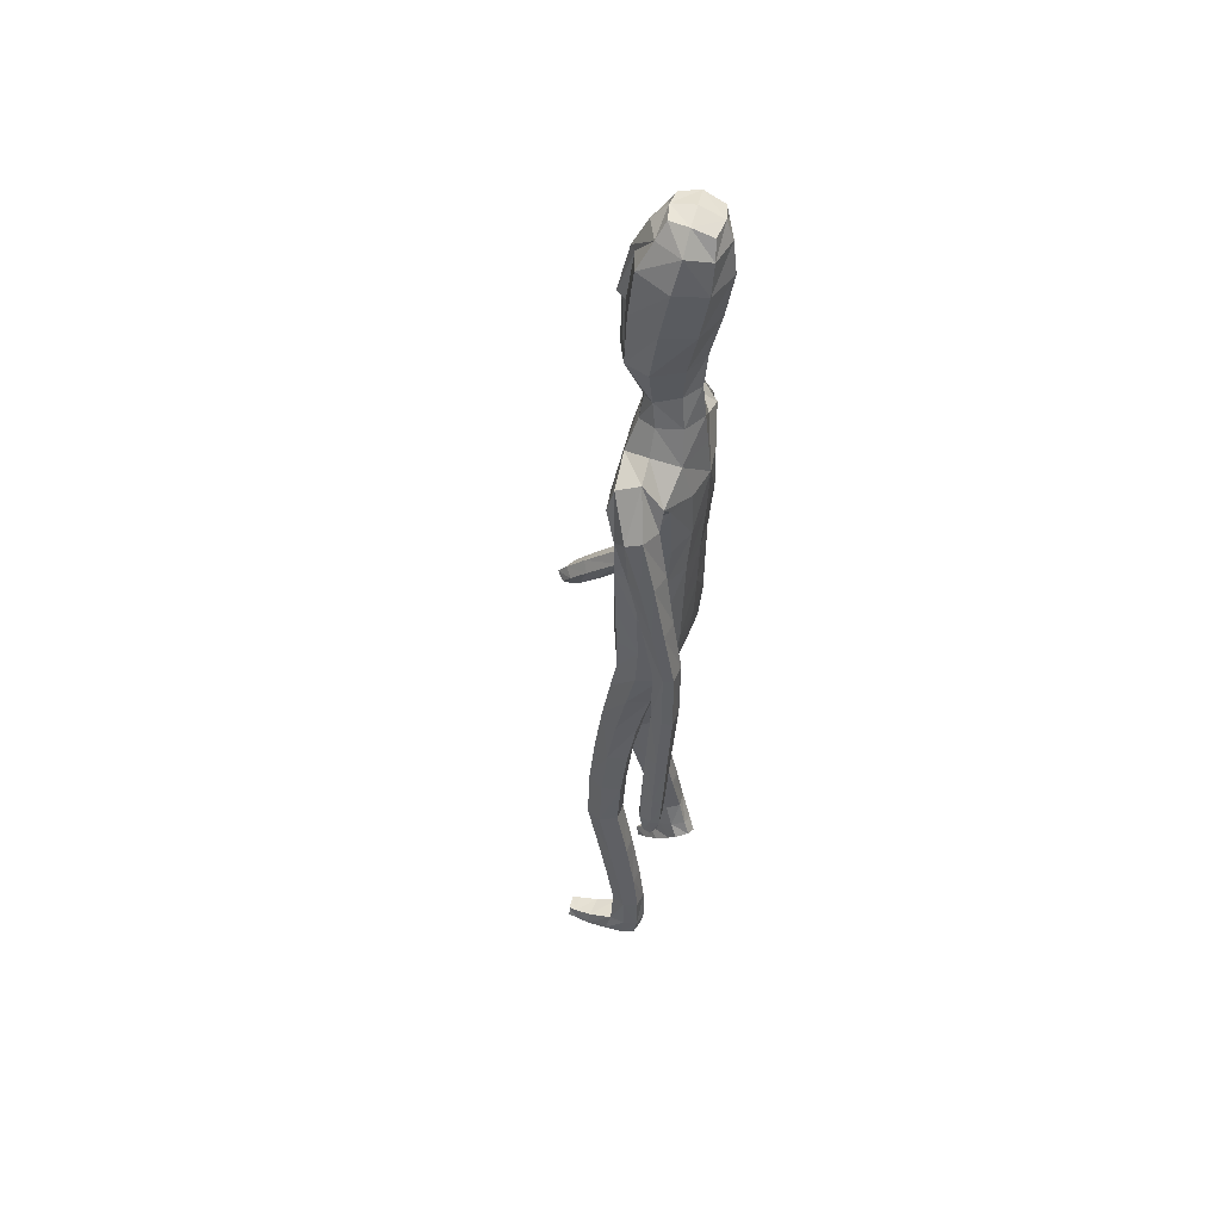
<metadata>
{"format":"obj","ext":"obj","renderer":"f3d","projection":"perspective","resolution":1024,"background":"white","views":[{"elev":51.0,"azim":110.8,"up":"+Y"}]}
</metadata>
<code>
o Group1
v -0.04578 3.144 -0.1957
v 0.2323 0.0141 -0.04985
v 0.1988 0.01629 -0.008321
v 0.1934 0.07271 -0.01526
v 0.2208 0.07 -0.06146
v 0.275 0.01077 -0.03914
v 0.2483 0.01115 -0.009222
v 0.2699 0.07023 -0.05008
v 0.23 0.04125 0.2287
v 0.2259 0.04609 0.1998
v 0.2158 0.007793 0.187
v 0.2292 0.008839 0.2294
v 0.2793 0.03927 0.2227
v 0.2827 0.04227 0.1965
v 0.2902 0.008107 0.2197
v 0.4786 1.07 -0.1675
v 0.4624 1.049 -0.1334
v 0.4224 1.066 -0.1711
v 0.4629 1.082 -0.1833
v 0.4767 1.127 -0.1647
v 0.4643 1.124 -0.1214
v 0.471 1.128 -0.1937
v 0.2714 0.006591 0.1586
v 0.2818 0.07303 0.05199
v 0.2967 0.0103 0.06845
v 0.29 0.009647 0.004502
v 0.2881 0.07586 -0.002166
v 0.2871 0.05355 0.1362
v 0.2988 0.008502 0.1402
v 0.2826 0.1937 0.000335
v 0.2598 0.1919 0.05036
v 0.2059 0.1852 0.04476
v 0.2017 0.07574 0.05503
v 0.2157 0.05641 0.1305
v 0.1862 0.1852 -0.00786
v 0.2013 0.01096 0.03334
v 0.2029 0.005634 0.1094
v 0.4329 1.063 -0.1129
v 0.4061 1.067 -0.1442
v 0.4224 1.119 -0.107
v 0.3897 1.123 -0.1399
v 0.02931 3.322 -0.1558
v 0.0597 3.264 -0.1657
v 0.04633 3.353 -0.08767
v 0.108 3.29 -0.08807
v 0.1114 1.431 0.08491
v 0.1398 1.274 0.106
v 0.2116 1.277 0.1103
v 0.2051 1.439 0.08236
v 0.2089 1.56 0.05974
v 0.1154 1.545 0.09681
v 0.1018 1.407 0.001614
v 0.1186 1.268 0.03418
v 0.1131 1.419 -0.06871
v 0.1126 1.542 -0.1115
v 0.2058 1.54 -0.08952
v 0.2055 1.416 -0.06018
v 0.1482 1.253 -0.02397
v 0.4092 1.116 -0.1841
v 0.2685 0.005579 0.02477
v 0.2931 0.008026 0.1851
v 0.1212 2.499 -0.1142
v 0.08169 2.618 -0.1031
v 0.03634 3.35 -0.01802
v 0.06663 3.295 0.0073
v 0.1614 2.362 0.09653
v 0.2296 2.35 0.05521
v 0.2852 2.371 0.03296
v 0.2838 2.41 0.0655
v 0.1264 2.199 0.1018
v 0.2174 2.187 0.06465
v 0.1306 2.515 0.06668
v 0.2701 2.489 0.04478
v 0.323 2.321 0.02669
v 0.3604 2.36 -0.02122
v 0.2529 2.521 -0.03492
v 0.1652 2.55 -0.02536
v 0.3475 2.377 -0.07454
v 0.3654 2.176 -0.07415
v 0.3577 2.189 -0.1177
v 0.268 2.356 -0.0986
v 0.2418 2.429 -0.102
v 0.2826 2.182 -0.1309
v 0.3693 1.997 -0.1574
v 0.2988 1.991 -0.1633
v 0.2552 2.169 -0.08026
v 0.233 2.334 -0.04509
v 0.2752 1.98 -0.1172
v 0.3104 1.8 -0.1977
v 0.2888 1.789 -0.1543
v 0.3006 1.972 -0.07409
v 0.2814 2.16 -0.02871
v 0.3158 1.783 -0.1159
v 0.3129 1.592 -0.1581
v 0.3412 1.598 -0.1202
v 0.3633 1.786 -0.1198
v 0.3502 1.976 -0.07573
v 0.3877 1.604 -0.1266
v 0.3732 1.405 -0.113
v 0.4189 1.412 -0.1226
v 0.4073 1.606 -0.1698
v 0.3839 1.796 -0.1621
v 0.4365 1.413 -0.1666
v 0.449 1.229 -0.1201
v 0.4635 1.23 -0.1647
v 0.4312 1.414 -0.2015
v 0.4024 1.607 -0.2059
v 0.458 1.231 -0.1978
v 0.3865 1.218 -0.1871
v 0.36 1.401 -0.1939
v 0.3729 1.218 -0.1416
v 0.3429 1.399 -0.1487
v 0.4044 1.224 -0.1077
v 0.3325 1.594 -0.2031
v 0.3795 1.806 -0.1973
v 0.3743 1.987 -0.1192
v 0.337 2.163 -0.02651
v 0.2736 2.309 0.01926
v 0.2803 2.369 -0.03912
v 0.2354 2.343 -0.03269
v 0.2066 2.387 -0.1114
v 0.2301 2.186 -0.02723
v 0.1908 2.192 -0.1133
v 0.2224 2.029 -0.01758
v 0.1841 2.027 -0.09739
v 0.2045 2.028 0.0681
v 0.206 1.858 0.06664
v 0.2312 1.859 -0.01685
v 0.1126 2.032 0.09828
v 0.1121 1.858 0.1021
v 0.1188 1.686 0.1032
v 0.2105 1.693 0.05835
v 0.2334 1.695 -0.02398
v 0.2384 1.556 -0.01736
v 0.1997 1.689 -0.09428
v 0.2442 1.426 0.01192
v 0.2481 1.268 0.04644
v 0.2183 1.254 -0.01907
v 0.2543 1.088 0.07489
v 0.2329 1.079 0.009612
v 0.2202 1.094 0.1343
v 0.2293 0.9016 0.152
v 0.262 0.8997 0.09377
v 0.1547 1.092 0.1307
v 0.1658 0.8988 0.1502
v 0.1314 1.084 0.06784
v 0.1426 0.8937 0.08915
v 0.166 1.078 0.01138
v 0.1768 0.8917 0.03164
v 0.2411 0.8949 0.02945
v 0.2482 0.7195 0.03869
v 0.186 0.7165 0.04057
v 0.27 0.7073 0.09962
v 0.2748 0.5171 0.05856
v 0.2532 0.5283 -0.00024
v 0.2391 0.6937 0.1561
v 0.2456 0.5048 0.1143
v 0.1769 0.6912 0.1549
v 0.1857 0.503 0.1127
v 0.1537 0.7026 0.09677
v 0.1637 0.5139 0.05592
v 0.1936 0.5269 0.000461
v 0.2014 0.341 -0.03268
v 0.1752 0.3292 0.01893
v 0.2567 0.3421 -0.03039
v 0.2625 0.1945 -0.04884
v 0.2112 0.191 -0.0548
v 0.2777 0.3326 0.02376
v 0.2517 0.321 0.07637
v 0.1963 0.3183 0.07299
v 0.1118 1.691 -0.1263
v 0.108 1.859 -0.1305
v 0.1992 1.856 -0.09701
v 0.1019 2.029 -0.1348
v 0.1061 2.204 -0.1496
v 0.1078 2.372 -0.1462
v 0.09 2.625 0.0371
v 0.1215 2.634 -0.02554
v 0.1069 2.721 -0.01165
v 0.07423 2.714 0.02678
v 0.06418 2.728 -0.08874
v 0.07969 2.849 -0.102
v 0.1314 2.847 -0.007755
v 0.09062 3.002 -0.1368
v 0.08389 3.159 -0.1649
v 0.1438 3.183 -0.06887
v 0.1426 3.018 -0.03591
v 0.1024 3.201 0.05128
v 0.09549 3.025 0.07347
v 0.1001 2.841 0.08086
v 0.2642 0.004464 0.08631
v 0.03164 3.023 0.1013
v 0.01614 3.194 0.08123
v -0.05025 3.325 -0.1575
v -0.04981 3.26 -0.1818
v 2.1e-05 1.424 0.08524
v 4.6e-05 1.526 0.108
v -5.2e-05 1.406 -0.01906
v -1.6e-05 1.555 -0.1174
v -8.1e-05 1.454 -0.07912
v 1.4e-05 2.613 -0.1431
v 1e-06 2.511 -0.1531
v -0.01771 3.295 0.05121
v -0.02886 3.353 -0.000495
v -0.04067 3.361 -0.07752
v 0 2.205 0.1121
v 1e-06 2.367 0.1124
v 1e-06 2.508 0.08815
v -0 1.858 0.1127
v -0 2.035 0.1092
v 3.1e-05 1.68 0.1186
v 0 1.861 -0.1401
v 0 1.697 -0.1332
v 0 2.032 -0.1456
v 0 2.213 -0.1593
v 1e-06 2.382 -0.1664
v 0.000352 2.629 0.05622
v -0.01659 2.848 -0.1371
v -0.001336 2.731 -0.13
v -0.03256 2.993 -0.1711
v -0.04456 3.145 -0.1958
v 0.0102 3.025 0.1385
v -0.004669 3.195 0.1013
v 0.01485 2.841 0.1241
v 0.002227 2.71 0.04724
v -0.177 0.0815 -0.1018
v -0.1519 0.06856 -0.05704
v -0.1717 0.114 -0.03136
v -0.1905 0.1298 -0.07871
v -0.2145 0.06235 -0.1103
v -0.1942 0.05212 -0.07748
v -0.236 0.1127 -0.08506
v -0.2211 -0.06224 0.1324
v -0.2157 -0.04021 0.1133
v -0.189 -0.05892 0.08745
v -0.207 -0.087 0.1169
v -0.2639 -0.07319 0.1095
v -0.2648 -0.05619 0.08915
v -0.2603 -0.09789 0.08774
v -0.379 1.232 0.4446
v -0.3617 1.242 0.4833
v -0.3226 1.23 0.4428
v -0.3639 1.231 0.4248
v -0.3809 1.275 0.4074
v -0.3688 1.304 0.4401
v -0.3749 1.256 0.3855
v -0.2349 -0.0576 0.04508
v -0.258 0.0536 -0.00951
v -0.2474 -0.007678 -0.03318
v -0.2329 0.03175 -0.08183
v -0.2596 0.0863 -0.05053
v -0.2656 -0.01281 0.0455
v -0.2579 -0.05244 0.02201
v -0.283 0.2061 0.003479
v -0.2608 0.2006 0.05348
v -0.2073 0.1943 0.04844
v -0.1881 0.07519 0.02321
v -0.2018 0.01163 0.06725
v -0.187 0.1987 -0.00377
v -0.1574 0.03899 -0.02761
v -0.1664 -0.01086 0.02941
v -0.3335 1.267 0.4875
v -0.3067 1.251 0.4606
v -0.3267 1.312 0.4525
v -0.294 1.294 0.4248
v -0.1252 3.313 -0.1332
v -0.1501 3.251 -0.135
v -0.1255 3.343 -0.0625
v -0.1769 3.273 -0.04635
v -0.1113 1.435 0.08662
v -0.1399 1.279 0.1149
v -0.2117 1.282 0.1192
v -0.2049 1.443 0.08415
v -0.2086 1.562 0.05669
v -0.1151 1.548 0.09439
v -0.102 1.408 0.004416
v -0.1189 1.27 0.04333
v -0.1133 1.417 -0.0663
v -0.1127 1.539 -0.1133
v -0.2059 1.537 -0.09162
v -0.2058 1.414 -0.05723
v -0.1487 1.252 -0.01401
v -0.3126 1.258 0.3986
v -0.2145 0.02225 -0.06039
v -0.2584 -0.07808 0.05929
v -0.1212 2.499 -0.1142
v -0.08169 2.618 -0.1031
v -0.09568 3.342 0.001314
v -0.1109 3.284 0.0333
v -0.1614 2.362 0.09653
v -0.2298 2.351 0.0551
v -0.2852 2.373 0.03377
v -0.284 2.411 0.06574
v -0.1264 2.199 0.1018
v -0.2174 2.187 0.06465
v -0.1306 2.515 0.06668
v -0.2703 2.489 0.04437
v -0.3151 2.33 0.05066
v -0.3532 2.356 -0.003968
v -0.2531 2.52 -0.03566
v -0.1652 2.55 -0.02536
v -0.3397 2.363 -0.05918
v -0.3437 2.165 -0.0209
v -0.3354 2.17 -0.06592
v -0.2584 2.344 -0.07768
v -0.2419 2.429 -0.1024
v -0.2596 2.167 -0.07588
v -0.3322 1.974 -0.06779
v -0.2613 1.972 -0.07077
v -0.2332 2.166 -0.02314
v -0.2244 2.337 -0.02146
v -0.2387 1.972 -0.02297
v -0.2583 1.777 -0.06752
v -0.2377 1.777 -0.02255
v -0.265 1.971 0.02026
v -0.2605 2.165 0.02866
v -0.2656 1.776 0.01586
v -0.2482 1.624 0.08464
v -0.2773 1.653 0.1094
v -0.313 1.775 0.01033
v -0.3146 1.97 0.01685
v -0.324 1.651 0.102
v -0.2966 1.517 0.2486
v -0.3424 1.513 0.2389
v -0.3432 1.621 0.07028
v -0.3327 1.775 -0.03365
v -0.3596 1.482 0.2069
v -0.3605 1.382 0.3679
v -0.3745 1.351 0.3354
v -0.354 1.459 0.1811
v -0.338 1.597 0.04354
v -0.3688 1.329 0.3106
v -0.2967 1.33 0.325
v -0.2822 1.459 0.1929
v -0.2835 1.362 0.3574
v -0.2655 1.49 0.2257
v -0.3157 1.389 0.3788
v -0.2674 1.593 0.05172
v -0.3277 1.778 -0.06991
v -0.3379 1.971 -0.02845
v -0.3162 2.163 0.02911
v -0.265 2.32 0.04643
v -0.2801 2.37 -0.03798
v -0.2355 2.343 -0.03275
v -0.2066 2.387 -0.1114
v -0.2301 2.186 -0.02724
v -0.1908 2.192 -0.1133
v -0.2224 2.029 -0.01758
v -0.1841 2.027 -0.09739
v -0.2045 2.028 0.0681
v -0.2059 1.858 0.06608
v -0.2312 1.859 -0.01727
v -0.1126 2.032 0.09828
v -0.1121 1.858 0.1021
v -0.1187 1.687 0.1016
v -0.2104 1.694 0.05624
v -0.2333 1.694 -0.02607
v -0.2383 1.555 -0.02014
v -0.1996 1.688 -0.0961
v -0.2443 1.427 0.01442
v -0.2484 1.27 0.05591
v -0.2188 1.253 -0.008987
v -0.2549 1.092 0.09228
v -0.2336 1.08 0.0274
v -0.2205 1.101 0.1512
v -0.23 0.909 0.1779
v -0.2629 0.9048 0.1196
v -0.1551 1.098 0.1476
v -0.1665 0.9061 0.1759
v -0.1319 1.088 0.0851
v -0.1434 0.8984 0.1148
v -0.1667 1.079 0.02907
v -0.1779 0.8939 0.05753
v -0.2422 0.8971 0.05543
v -0.2491 0.729 0.07316
v -0.1869 0.726 0.07509
v -0.2711 0.7133 0.1331
v -0.2756 0.5258 0.08079
v -0.2538 0.5405 0.02285
v -0.2405 0.6963 0.1888
v -0.2466 0.5103 0.1358
v -0.1783 0.694 0.1877
v -0.1866 0.5087 0.1344
v -0.1548 0.7088 0.1305
v -0.1644 0.5229 0.07841
v -0.1942 0.5391 0.02371
v -0.2016 0.3556 -0.02049
v -0.1756 0.3408 0.03043
v -0.2569 0.3565 -0.01836
v -0.2628 0.2103 -0.04497
v -0.2116 0.2079 -0.05014
v -0.278 0.3438 0.03504
v -0.2523 0.3291 0.08697
v -0.1968 0.3266 0.08366
v -0.1118 1.69 -0.1275
v -0.108 1.859 -0.1305
v -0.1992 1.856 -0.09726
v -0.1019 2.029 -0.1348
v -0.1061 2.204 -0.1496
v -0.1078 2.372 -0.1462
v -0.08981 2.625 0.0372
v -0.1213 2.634 -0.02525
v -0.1044 2.719 -0.007334
v -0.07056 2.713 0.02947
v -0.06456 2.727 -0.0868
v -0.1011 2.839 -0.07845
v -0.1274 2.834 0.02434
v -0.141 2.988 -0.1028
v -0.1608 3.145 -0.129
v -0.1932 3.163 -0.01951
v -0.1634 2.999 0.008921
v -0.1215 3.188 0.08408
v -0.08848 3.015 0.1002
v -0.07599 2.832 0.1021
v -0.2181 -0.01416 -0.01071
v -0.02008 3.02 0.1087
v -0.03009 3.192 0.088
v 0.008352 3.011 0.1223
f 2 3 5
f 2 6 3
f 2 5 6
f 9 10 11
f 9 13 14
f 9 12 15
f 16 17 19
f 16 20 17
f 16 19 22
f 12 11 23
f 24 25 27
f 24 28 29
f 24 27 30
f 24 31 32
f 24 33 28
f 33 32 4
f 33 4 3
f 33 36 34
f 38 39 17
f 38 40 41
f 38 17 40
f 42 43 194
f 42 44 43
f 46 47 48
f 46 49 50
f 46 52 47
f 46 51 196
f 46 196 198
f 54 55 57
f 54 200 199
f 54 52 200
f 54 58 53
f 19 18 22
f 7 60 3
f 7 6 60
f 61 14 13
f 61 29 14
f 61 15 23
f 62 202 201
f 39 41 18
f 64 204 65
f 64 44 204
f 64 65 45
f 66 67 68
f 66 70 67
f 66 207 206
f 66 72 208
f 66 69 72
f 73 69 74
f 73 76 72
f 73 75 76
f 78 75 79
f 78 81 76
f 78 80 83
f 83 80 85
f 83 86 81
f 83 85 88
f 88 85 90
f 88 91 86
f 88 90 93
f 93 90 95
f 93 96 91
f 93 95 98
f 98 95 100
f 98 101 102
f 98 100 103
f 103 100 105
f 103 106 107
f 103 105 106
f 108 105 20
f 108 109 106
f 108 22 59
f 109 111 112
f 109 59 111
f 111 113 112
f 111 41 40
f 113 104 99
f 113 40 21
f 112 94 114
f 112 99 94
f 114 107 110
f 114 89 115
f 114 94 89
f 115 102 101
f 115 84 102
f 115 89 84
f 116 97 102
f 116 79 117
f 116 84 80
f 117 92 97
f 117 74 92
f 117 79 75
f 118 87 92
f 118 68 87
f 118 74 68
f 119 82 87
f 119 120 82
f 119 68 67
f 120 122 121
f 120 67 71
f 122 124 123
f 122 71 126
f 126 127 128
f 126 129 127
f 126 71 129
f 129 210 130
f 129 70 210
f 209 211 130
f 211 197 131
f 131 132 130
f 131 51 132
f 132 133 127
f 132 50 133
f 134 56 133
f 134 136 56
f 134 50 49
f 136 137 57
f 136 49 48
f 137 139 138
f 137 48 139
f 141 142 139
f 141 144 142
f 141 48 47
f 144 146 145
f 144 47 53
f 146 148 149
f 146 53 148
f 148 140 150
f 148 58 140
f 150 151 152
f 150 143 153
f 150 140 143
f 153 154 155
f 153 156 154
f 153 143 156
f 156 158 157
f 156 142 145
f 158 160 161
f 158 145 147
f 160 152 161
f 160 147 149
f 162 163 164
f 162 155 165
f 162 152 155
f 165 166 167
f 165 168 166
f 165 155 168
f 168 169 30
f 168 154 169
f 169 170 32
f 169 157 170
f 170 164 35
f 170 159 161
f 166 8 167
f 166 30 8
f 167 35 164
f 167 5 35
f 138 58 54
f 135 171 172
f 135 56 171
f 135 173 128
f 171 213 212
f 171 55 213
f 212 214 172
f 214 215 174
f 215 216 175
f 175 123 125
f 175 176 121
f 174 125 173
f 173 125 128
f 104 21 20
f 72 177 217
f 72 77 178
f 178 179 177
f 178 63 179
f 178 77 62
f 181 182 183
f 181 219 218
f 181 63 219
f 218 220 182
f 220 1 184
f 1 195 185
f 185 186 184
f 185 43 45
f 186 188 189
f 186 45 188
f 188 193 192
f 188 65 193
f 222 418 192
f 224 225 180
f 225 217 177
f 190 183 187
f 190 180 179
f 187 183 184
f 205 44 194
f 216 202 62
f 62 82 176
f 62 77 82
f 60 191 37
f 60 26 191
f 191 23 11
f 191 25 23
f 37 11 10
f 34 10 14
f 26 6 8
f 193 223 222
f 418 224 190
f 226 229 228
f 226 227 230
f 226 230 229
f 233 236 235
f 233 234 238
f 233 237 239
f 240 243 241
f 240 241 244
f 240 244 246
f 236 239 247
f 248 251 249
f 248 249 253
f 248 255 254
f 248 257 256
f 248 252 257
f 257 228 259
f 257 260 227
f 257 258 260
f 262 241 263
f 262 263 265
f 262 264 241
f 266 194 267
f 266 267 268
f 270 273 272
f 270 275 274
f 270 271 276
f 270 196 275
f 270 276 198
f 278 281 279
f 278 279 199
f 278 200 276
f 278 276 277
f 243 246 242
f 231 227 284
f 231 284 230
f 285 239 237
f 285 238 253
f 285 253 247
f 286 287 201
f 263 242 265
f 288 289 204
f 288 204 268
f 288 268 269
f 290 293 292
f 290 291 294
f 290 294 206
f 290 207 208
f 290 296 293
f 297 299 298
f 297 296 300
f 297 300 299
f 302 304 303
f 302 300 305
f 302 305 307
f 307 309 304
f 307 305 310
f 307 310 312
f 312 314 309
f 312 310 315
f 312 315 317
f 317 319 314
f 317 315 320
f 317 320 322
f 322 324 319
f 322 320 326
f 322 325 327
f 327 329 324
f 327 325 331
f 327 330 329
f 332 246 244
f 332 330 333
f 332 333 283
f 333 334 336
f 333 335 283
f 335 336 337
f 335 337 264
f 337 323 328
f 337 328 245
f 336 334 338
f 336 318 323
f 338 334 331
f 338 331 339
f 338 313 318
f 339 331 325
f 339 326 308
f 339 308 313
f 340 326 321
f 340 321 341
f 340 303 304
f 341 321 316
f 341 316 298
f 341 298 299
f 342 316 311
f 342 311 343
f 342 292 293
f 343 311 306
f 343 306 344
f 343 344 291
f 344 345 346
f 344 346 291
f 346 347 348
f 346 348 350
f 350 348 352
f 350 351 353
f 350 353 295
f 353 354 210
f 353 210 294
f 209 354 211
f 211 355 197
f 355 354 356
f 355 356 275
f 356 351 357
f 356 357 358
f 358 357 280
f 358 280 360
f 358 360 273
f 360 281 361
f 360 361 272
f 361 362 363
f 361 363 272
f 365 363 366
f 365 366 368
f 365 368 271
f 368 369 370
f 368 370 277
f 370 371 373
f 370 372 277
f 372 373 374
f 372 364 282
f 374 373 376
f 374 375 377
f 374 367 364
f 377 375 379
f 377 378 380
f 377 380 367
f 380 381 382
f 380 382 369
f 382 383 385
f 382 384 371
f 384 385 386
f 384 376 373
f 386 385 388
f 386 387 389
f 386 379 376
f 389 387 390
f 389 390 392
f 389 392 379
f 392 254 393
f 392 393 378
f 393 255 256
f 393 394 381
f 394 256 259
f 394 388 385
f 390 391 229
f 390 232 254
f 391 387 388
f 391 259 228
f 362 281 278
f 359 397 396
f 359 395 280
f 359 357 352
f 395 396 212
f 395 213 279
f 212 396 214
f 214 398 215
f 215 399 216
f 399 398 349
f 399 347 345
f 398 396 397
f 397 352 349
f 328 329 244
f 296 208 217
f 296 401 402
f 402 401 404
f 402 403 287
f 402 287 286
f 405 403 407
f 405 406 219
f 405 219 201
f 218 406 220
f 220 408 221
f 221 409 195
f 409 408 410
f 409 410 269
f 410 411 413
f 410 412 269
f 412 413 416
f 412 417 289
f 222 416 418
f 224 414 404
f 225 404 401
f 414 413 411
f 414 407 403
f 411 408 407
f 205 194 268
f 216 400 286
f 286 400 306
f 286 306 301
f 284 260 261
f 284 415 250
f 415 261 235
f 415 247 249
f 261 258 234
f 258 252 238
f 250 251 232
f 417 416 222
f 224 418 414
f 3 4 5
f 6 7 3
f 5 8 6
f 12 9 11
f 10 9 14
f 13 9 15
f 17 18 19
f 20 21 17
f 20 16 22
f 15 12 23
f 25 26 27
f 25 24 29
f 31 24 30
f 33 24 32
f 33 34 28
f 32 35 4
f 36 33 3
f 36 37 34
f 39 18 17
f 39 38 41
f 17 21 40
f 43 195 194
f 44 45 43
f 49 46 48
f 51 46 50
f 52 53 47
f 51 197 196
f 52 46 198
f 55 56 57
f 55 54 199
f 52 198 200
f 52 54 53
f 18 59 22
f 60 36 3
f 6 26 60
f 15 61 13
f 29 28 14
f 29 61 23
f 63 62 201
f 41 59 18
f 204 203 65
f 44 205 204
f 44 64 45
f 69 66 68
f 70 71 67
f 70 66 206
f 207 66 208
f 69 73 72
f 75 73 74
f 76 77 72
f 75 78 76
f 80 78 79
f 81 82 76
f 81 78 83
f 80 84 85
f 86 87 81
f 86 83 88
f 85 89 90
f 91 92 86
f 91 88 93
f 90 94 95
f 96 97 91
f 96 93 98
f 95 99 100
f 96 98 102
f 101 98 103
f 100 104 105
f 101 103 107
f 105 108 106
f 22 108 20
f 109 110 106
f 109 108 59
f 110 109 112
f 59 41 111
f 113 99 112
f 113 111 40
f 104 100 99
f 104 113 21
f 110 112 114
f 99 95 94
f 107 106 110
f 107 114 115
f 94 90 89
f 107 115 101
f 84 116 102
f 89 85 84
f 97 96 102
f 97 116 117
f 79 116 80
f 92 91 97
f 74 118 92
f 74 117 75
f 87 86 92
f 68 119 87
f 74 69 68
f 82 81 87
f 120 121 82
f 120 119 67
f 122 123 121
f 122 120 71
f 124 125 123
f 124 122 126
f 124 126 128
f 129 130 127
f 71 70 129
f 210 209 130
f 70 206 210
f 211 131 130
f 197 51 131
f 132 127 130
f 51 50 132
f 133 128 127
f 50 134 133
f 56 135 133
f 136 57 56
f 136 134 49
f 137 138 57
f 137 136 48
f 139 140 138
f 48 141 139
f 142 143 139
f 144 145 142
f 144 141 47
f 146 147 145
f 146 144 53
f 147 146 149
f 53 58 148
f 149 148 150
f 58 138 140
f 149 150 152
f 151 150 153
f 140 139 143
f 151 153 155
f 156 157 154
f 143 142 156
f 158 159 157
f 158 156 145
f 159 158 161
f 160 158 147
f 152 162 161
f 152 160 149
f 161 162 164
f 163 162 165
f 152 151 155
f 163 165 167
f 168 30 166
f 155 154 168
f 169 31 30
f 154 157 169
f 31 169 32
f 157 159 170
f 32 170 35
f 164 170 161
f 8 5 167
f 30 27 8
f 163 167 164
f 5 4 35
f 57 138 54
f 173 135 172
f 56 55 171
f 133 135 128
f 172 171 212
f 55 199 213
f 214 174 172
f 215 175 174
f 216 176 175
f 174 175 125
f 123 175 121
f 172 174 173
f 125 124 128
f 105 104 20
f 208 72 217
f 177 72 178
f 179 180 177
f 63 181 179
f 63 178 62
f 179 181 183
f 182 181 218
f 63 201 219
f 220 184 182
f 1 185 184
f 195 43 185
f 186 187 184
f 186 185 45
f 187 186 189
f 45 65 188
f 189 188 192
f 65 203 223
f 193 65 223
f 190 224 180
f 180 225 177
f 189 190 187
f 183 190 179
f 183 182 184
f 44 42 194
f 176 216 62
f 82 121 176
f 77 76 82
f 36 60 37
f 26 25 191
f 37 191 11
f 25 29 23
f 34 37 10
f 28 34 14
f 27 26 8
f 192 193 222
f 192 418 190
f 189 192 190
f 227 226 228
f 227 231 230
f 230 232 229
f 234 233 235
f 237 233 238
f 236 233 239
f 243 242 241
f 241 245 244
f 243 240 246
f 235 236 247
f 251 250 249
f 252 248 253
f 251 248 254
f 255 248 256
f 252 258 257
f 256 257 259
f 228 257 227
f 258 261 260
f 241 242 263
f 264 262 265
f 264 245 241
f 194 195 267
f 267 269 268
f 271 270 272
f 273 270 274
f 271 277 276
f 196 197 275
f 196 270 198
f 281 280 279
f 200 278 199
f 200 198 276
f 282 278 277
f 246 283 242
f 227 260 284
f 284 250 230
f 238 285 237
f 238 252 253
f 239 285 247
f 202 286 201
f 242 283 265
f 289 203 204
f 204 205 268
f 289 288 269
f 291 290 292
f 291 295 294
f 207 290 206
f 296 290 208
f 296 297 293
f 293 297 298
f 296 301 300
f 300 302 299
f 299 302 303
f 300 306 305
f 304 302 307
f 309 308 304
f 305 311 310
f 309 307 312
f 314 313 309
f 310 316 315
f 314 312 317
f 319 318 314
f 315 321 320
f 319 317 322
f 324 323 319
f 325 322 326
f 324 322 327
f 329 328 324
f 330 327 331
f 330 332 329
f 329 332 244
f 330 334 333
f 246 332 283
f 335 333 336
f 335 265 283
f 336 323 337
f 265 335 264
f 323 324 328
f 264 337 245
f 318 336 338
f 318 319 323
f 334 330 331
f 313 338 339
f 313 314 318
f 326 339 325
f 326 340 308
f 308 309 313
f 326 320 321
f 303 340 341
f 308 340 304
f 321 315 316
f 316 342 298
f 303 341 299
f 316 310 311
f 292 342 343
f 298 342 293
f 311 305 306
f 306 345 344
f 292 343 291
f 345 347 346
f 346 295 291
f 347 349 348
f 295 346 350
f 351 350 352
f 351 354 353
f 353 294 295
f 354 209 210
f 210 206 294
f 354 355 211
f 355 275 197
f 354 351 356
f 356 274 275
f 351 352 357
f 274 356 358
f 357 359 280
f 280 281 360
f 274 358 273
f 281 362 361
f 273 360 272
f 362 364 363
f 363 365 272
f 363 367 366
f 366 369 368
f 272 365 271
f 369 371 370
f 271 368 277
f 372 370 373
f 372 282 277
f 364 372 374
f 364 362 282
f 375 374 376
f 367 374 377
f 367 363 364
f 378 377 379
f 378 381 380
f 380 366 367
f 381 383 382
f 366 380 369
f 384 382 385
f 369 382 371
f 376 384 386
f 371 384 373
f 387 386 388
f 379 386 389
f 379 375 376
f 387 391 390
f 390 254 392
f 392 378 379
f 254 255 393
f 393 381 378
f 394 393 256
f 394 383 381
f 388 394 259
f 383 394 385
f 232 390 229
f 232 251 254
f 259 391 388
f 229 391 228
f 282 362 278
f 395 359 396
f 395 279 280
f 397 359 352
f 213 395 212
f 213 199 279
f 396 398 214
f 398 399 215
f 399 400 216
f 347 399 349
f 400 399 345
f 349 398 397
f 352 348 349
f 245 328 244
f 401 296 217
f 301 296 402
f 403 402 404
f 403 405 287
f 301 402 286
f 406 405 407
f 406 218 219
f 287 405 201
f 406 408 220
f 408 409 221
f 409 267 195
f 408 411 410
f 267 409 269
f 412 410 413
f 412 289 269
f 417 412 416
f 417 223 289
f 223 203 289
f 225 224 404
f 217 225 401
f 407 414 411
f 404 414 403
f 408 406 407
f 194 266 268
f 202 216 286
f 400 345 306
f 306 300 301
f 415 284 261
f 415 249 250
f 247 415 235
f 247 253 249
f 235 261 234
f 234 258 238
f 230 250 232
f 223 417 222
f 418 416 414
f 416 413 414

</code>
